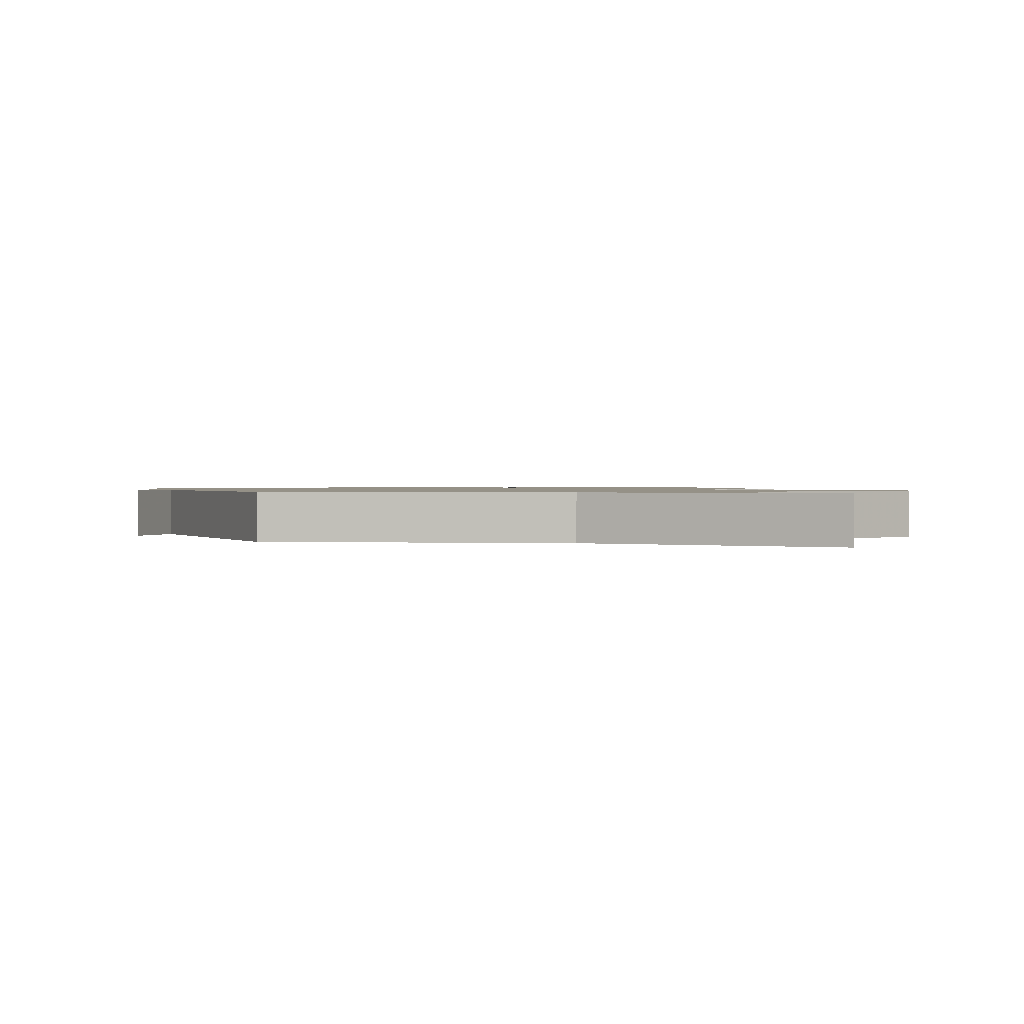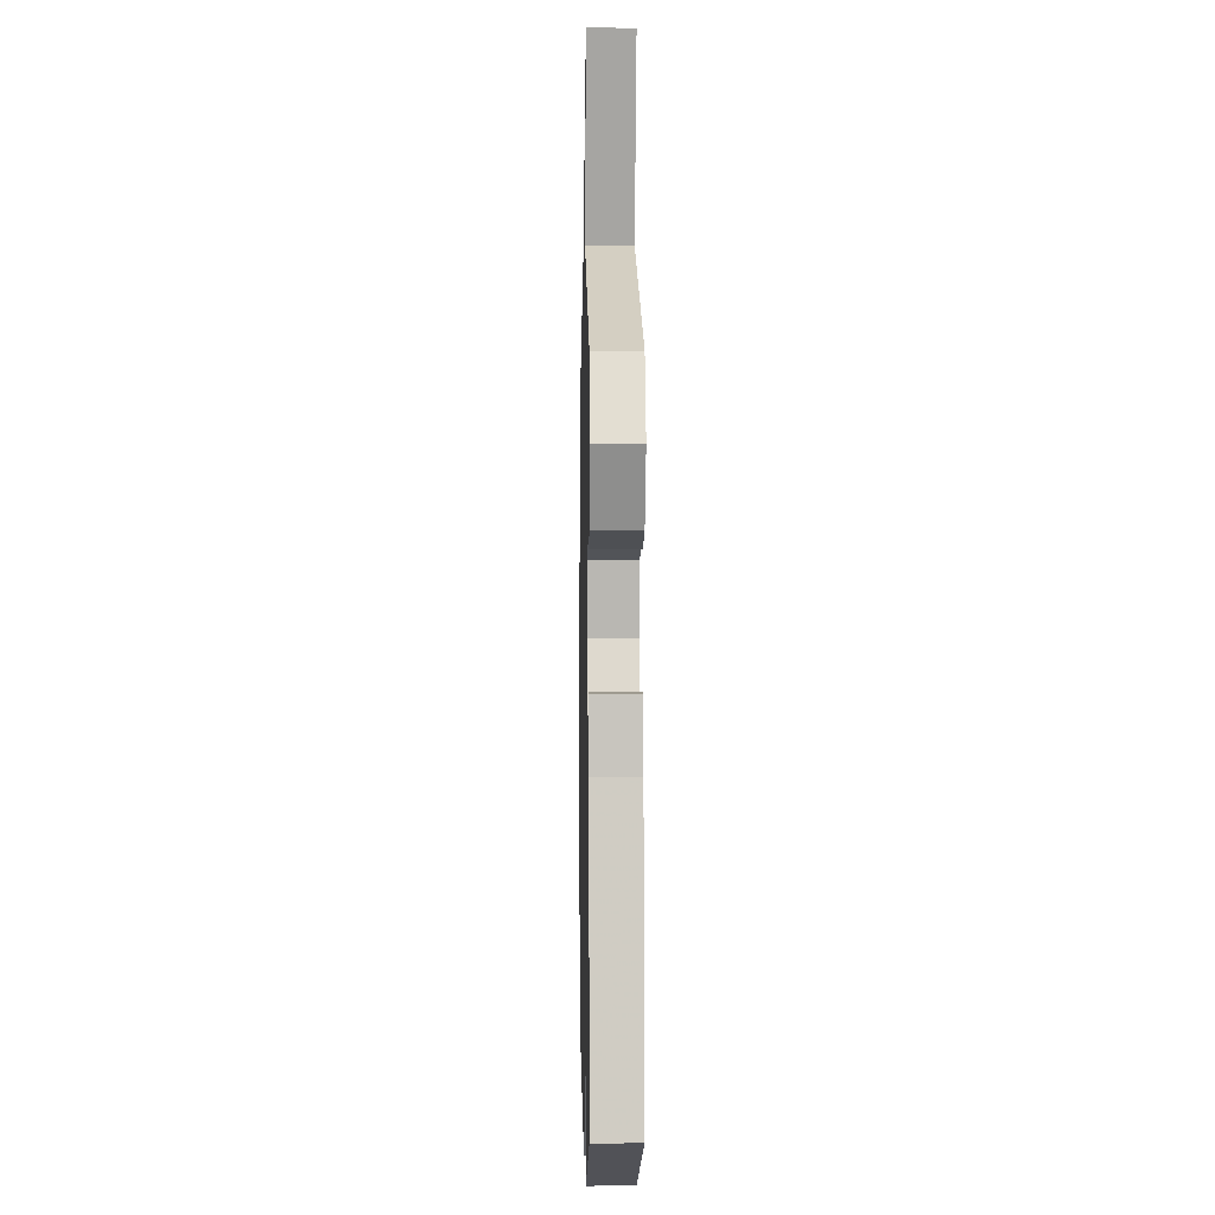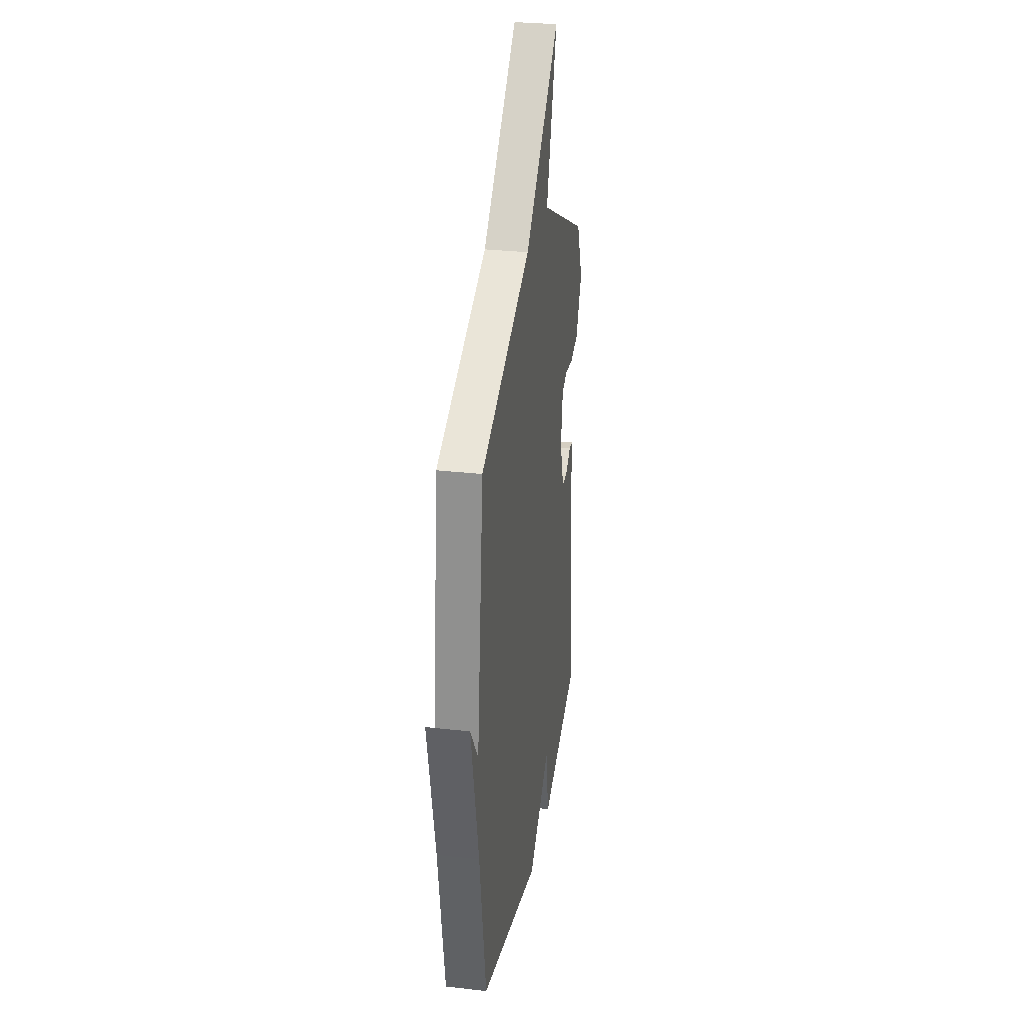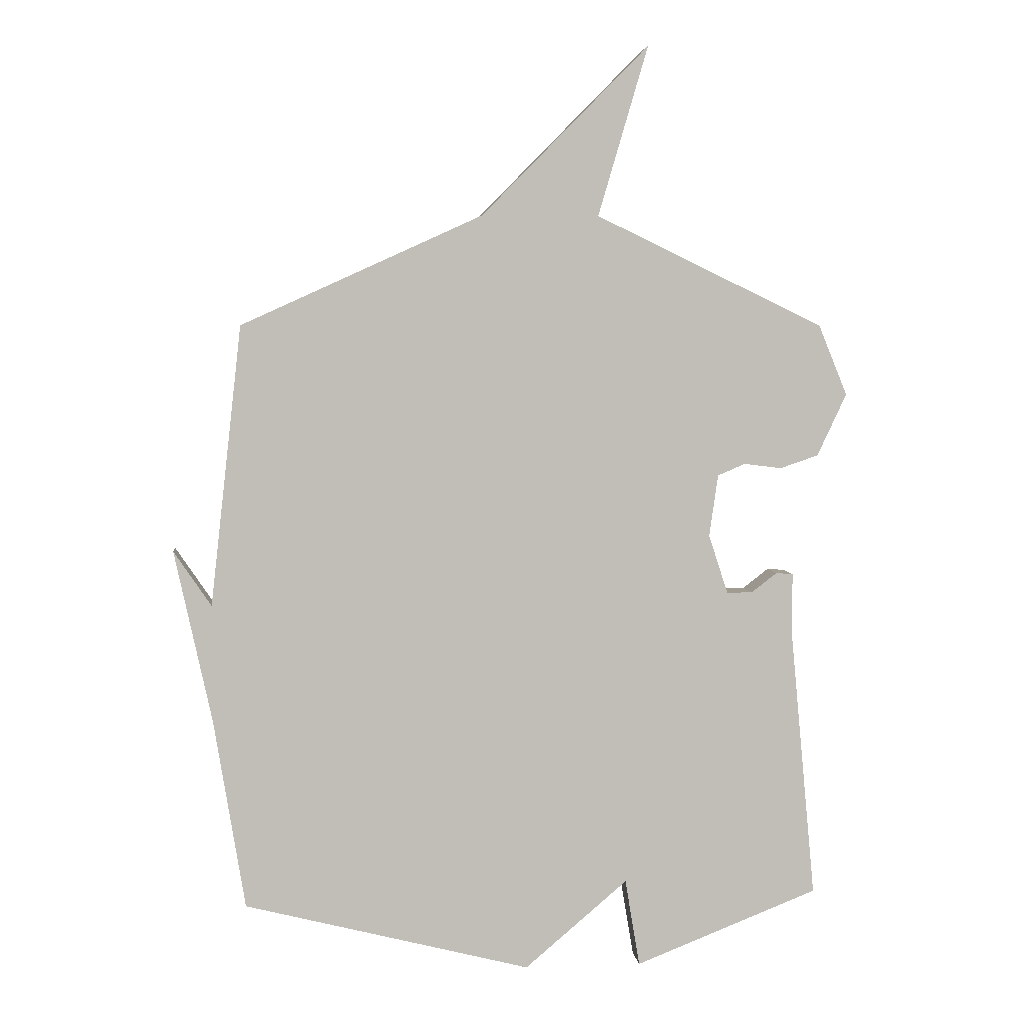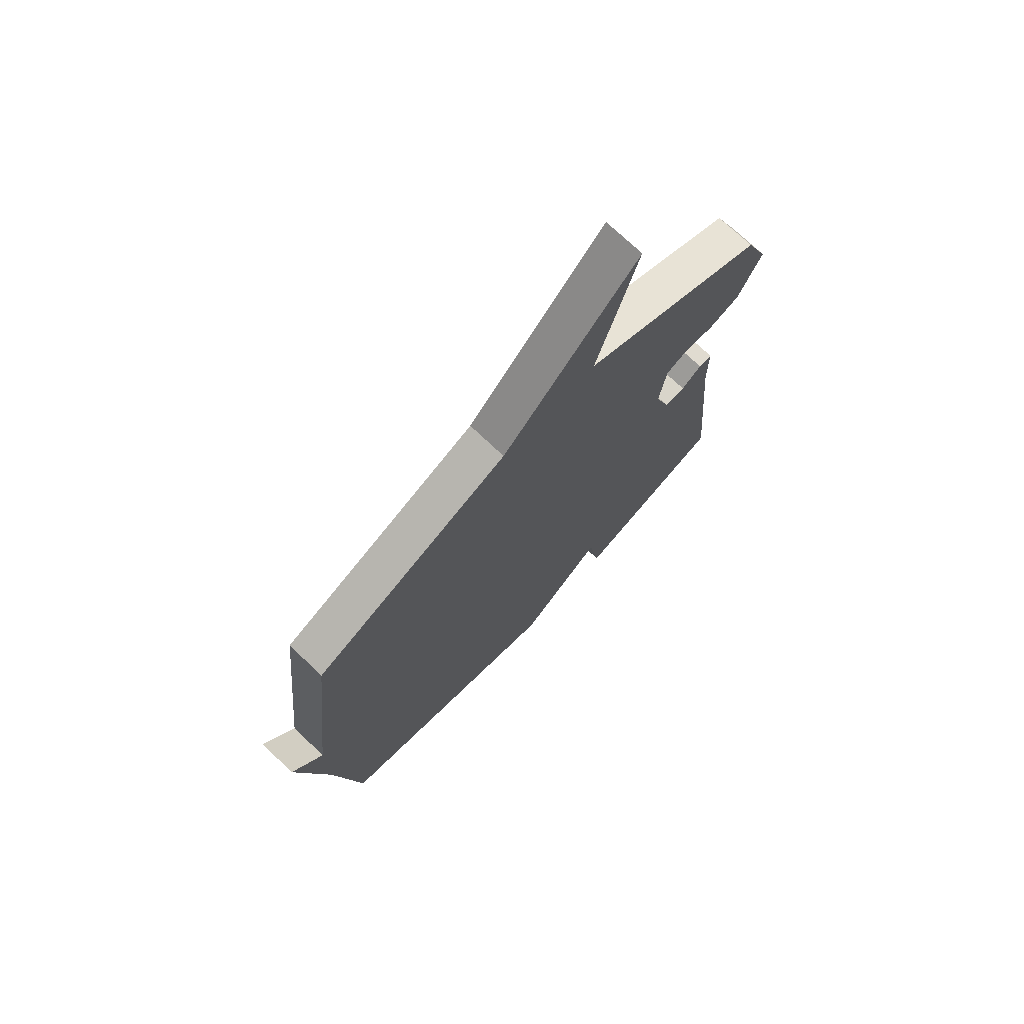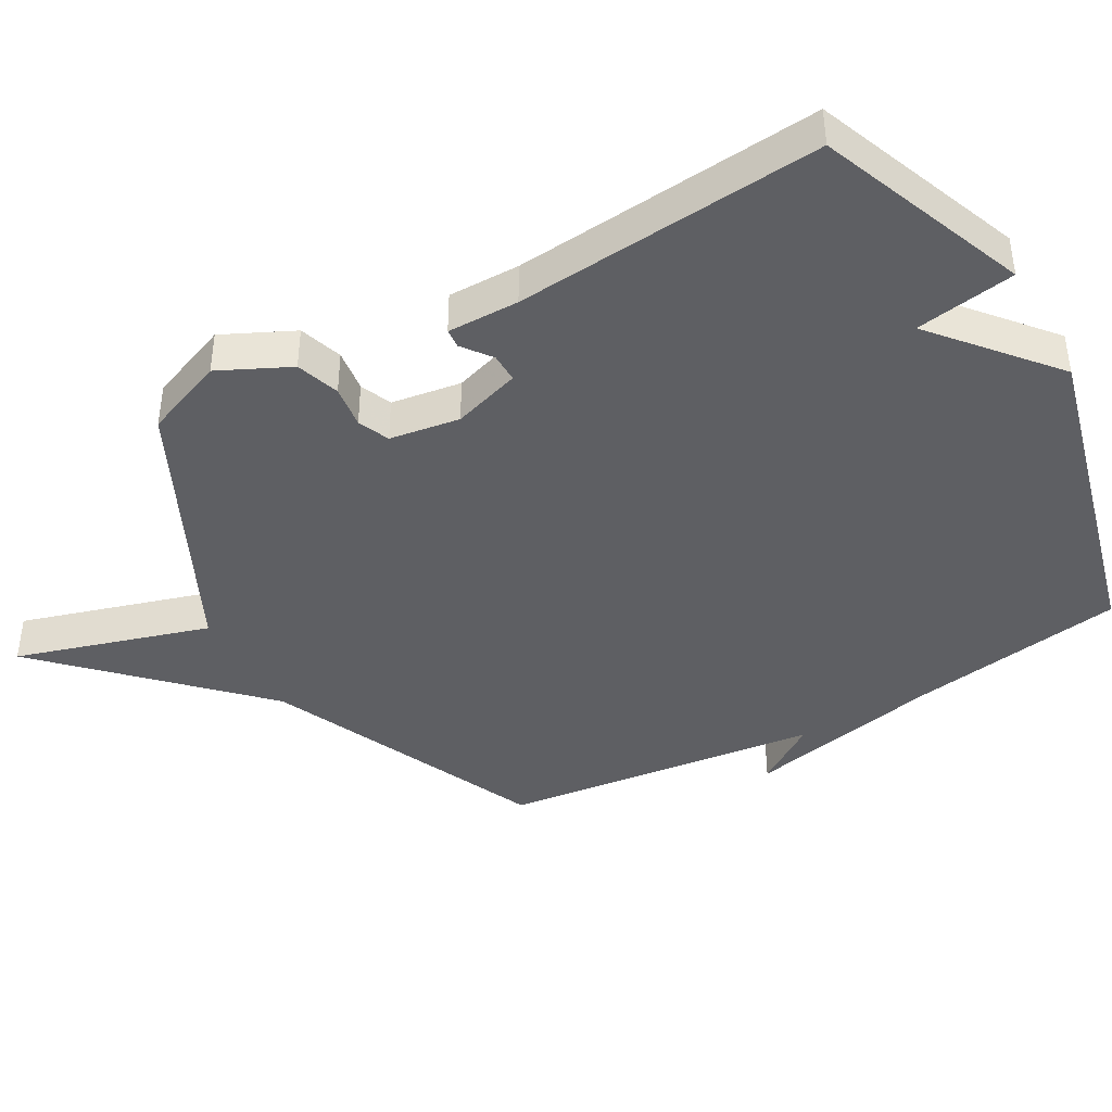
<metadata>
{"format":"obj","ext":"obj","renderer":"f3d","projection":"perspective","resolution":1024,"background":"white","views":[{"elev":0.9,"azim":-16.1,"up":"+Y"},{"elev":-0.0,"azim":88.7,"up":"+Z"},{"elev":29.1,"azim":-80.3,"up":"+Z"},{"elev":4.6,"azim":-6.1,"up":"+Z"},{"elev":73.4,"azim":-46.4,"up":"+Z"},{"elev":-41.7,"azim":119.1,"up":"+Y"}]}
</metadata>
<code>
v 0.5 0.07 0.5
v 0.549 0.07 0.38
v 0.499 0.07 0.274
v 0.434 0.07 0.252
v 0.37 0.07 0.26
v 0.323 0.07 0.24
v 0.308 0.07 0.135
v 0.341 0.07 0.034
v 0.385 0.07 0.035
v 0.428 0.07 0.068
v 0.457 0.07 0.066
v 0.457 0.07 -0.041
v 0.5 0.07 -0.5
v 0.188 0.07 -0.623
v 0.163 0.07 -0.474
v -0.012 0.07 -0.623
v -0.5 0.07 -0.5
v -0.553 0.07 -0.177
v -0.617 0.07 0.117
v -0.553 0.07 0.023
v -0.5 0.07 0.5
v -0.089 0.07 0.687
v 0.196 0.07 0.976
v 0.111 0.07 0.687
v 0.5 0 0.5
v 0.549 0 0.38
v 0.499 0 0.274
v 0.434 0 0.252
v 0.37 0 0.26
v 0.323 0 0.24
v 0.308 0 0.135
v 0.341 0 0.034
v 0.385 0 0.035
v 0.428 0 0.068
v 0.457 0 0.066
v 0.457 0 -0.041
v 0.5 0 -0.5
v 0.188 0 -0.623
v 0.163 0 -0.474
v -0.012 0 -0.623
v -0.5 0 -0.5
v -0.553 0 -0.177
v -0.617 0 0.117
v -0.553 0 0.023
v -0.5 0 0.5
v -0.089 0 0.687
v 0.196 0 0.976
v 0.111 0 0.687
f 22 23 24
f 24 1 2
f 22 24 2
f 21 22 2
f 20 21 2
f 18 19 20
f 17 18 20
f 16 17 20
f 15 16 20
f 12 13 14 15
f 11 12 15
f 10 11 15
f 9 10 15
f 8 9 15
f 7 8 15 20
f 6 7 20
f 5 6 20 2
f 2 3 4 5
f 48 47 46
f 26 25 48
f 26 48 46
f 26 46 45
f 26 45 44
f 44 43 42
f 44 42 41
f 44 41 40
f 44 40 39
f 39 38 37 36
f 39 36 35
f 39 35 34
f 39 34 33
f 39 33 32
f 44 39 32 31
f 44 31 30
f 26 44 30 29
f 29 28 27 26
f 1 25 26 2
f 2 26 27 3
f 3 27 28 4
f 4 28 29 5
f 5 29 30 6
f 6 30 31 7
f 7 31 32 8
f 8 32 33 9
f 9 33 34 10
f 10 34 35 11
f 11 35 36 12
f 12 36 37 13
f 13 37 38 14
f 14 38 39 15
f 15 39 40 16
f 16 40 41 17
f 17 41 42 18
f 18 42 43 19
f 19 43 44 20
f 20 44 45 21
f 21 45 46 22
f 22 46 47 23
f 23 47 48 24
f 24 48 25 1

</code>
